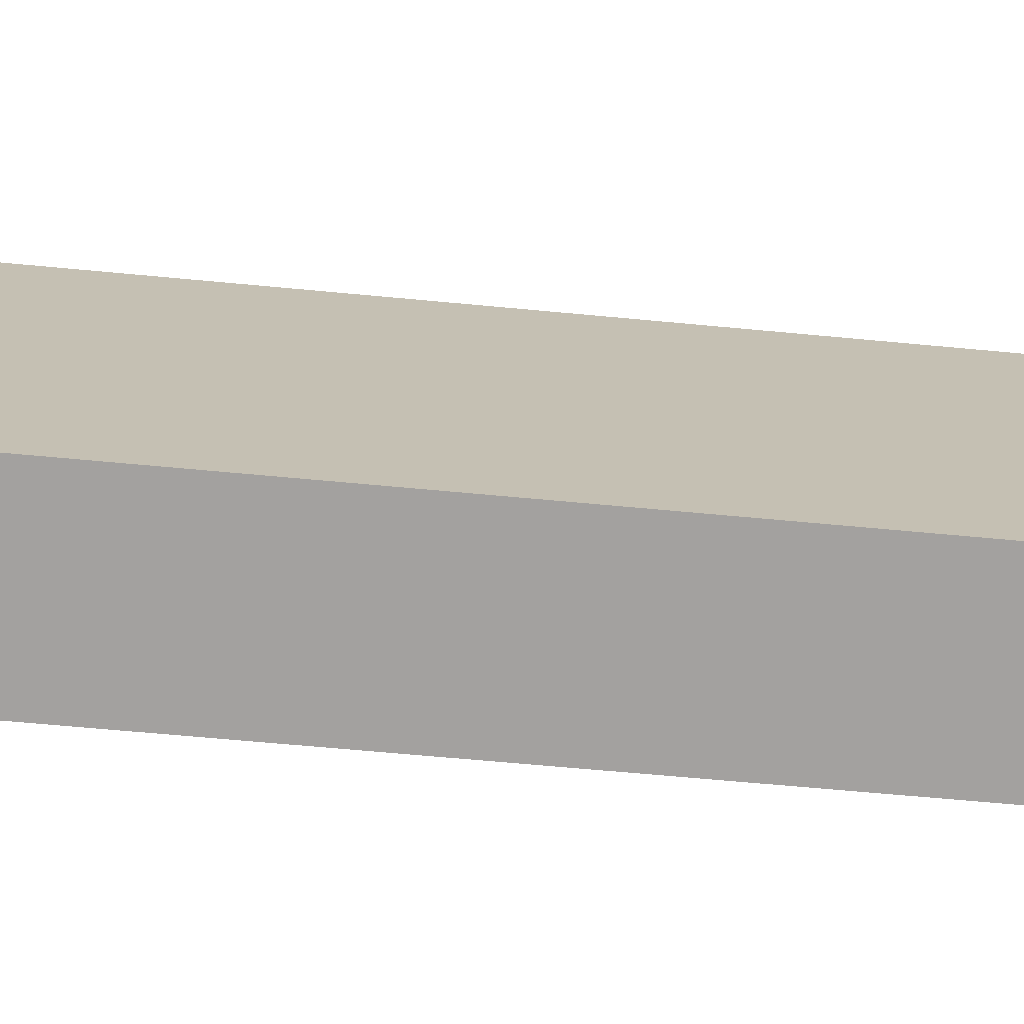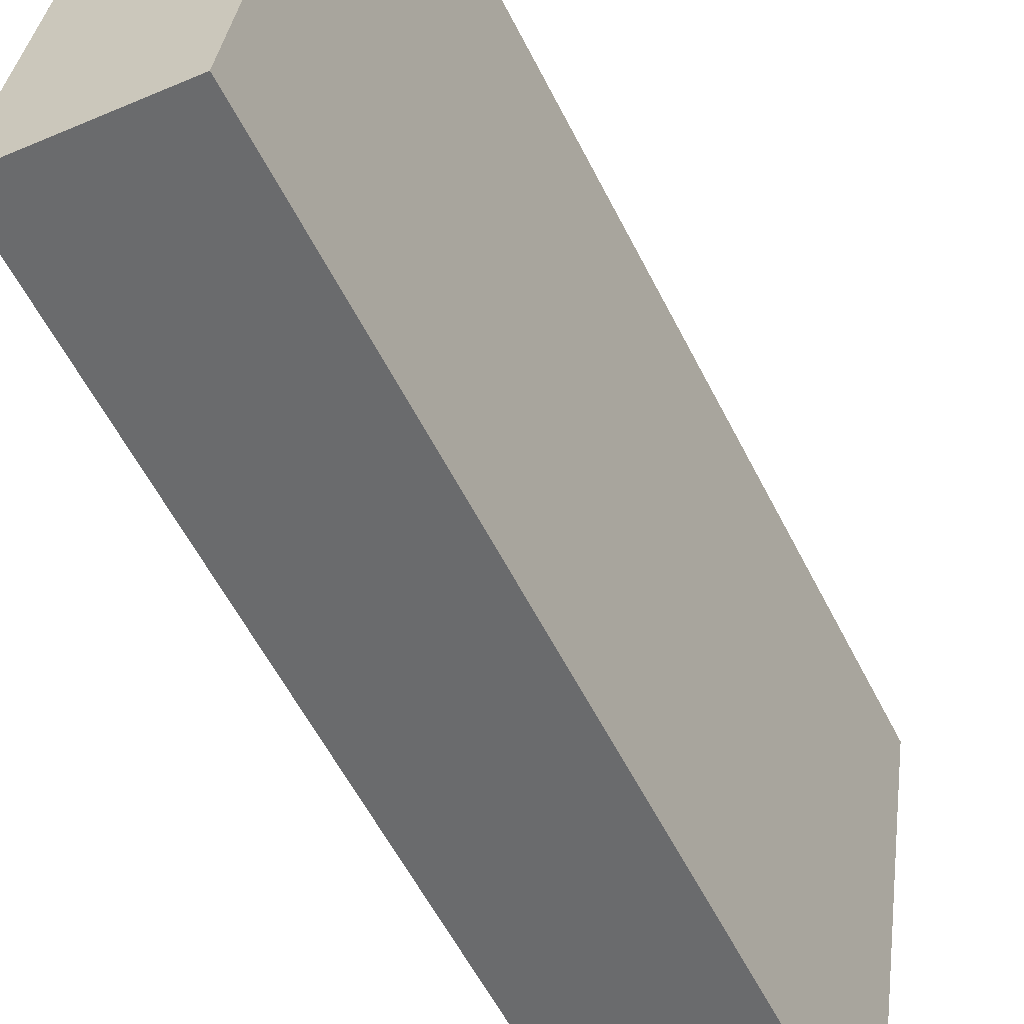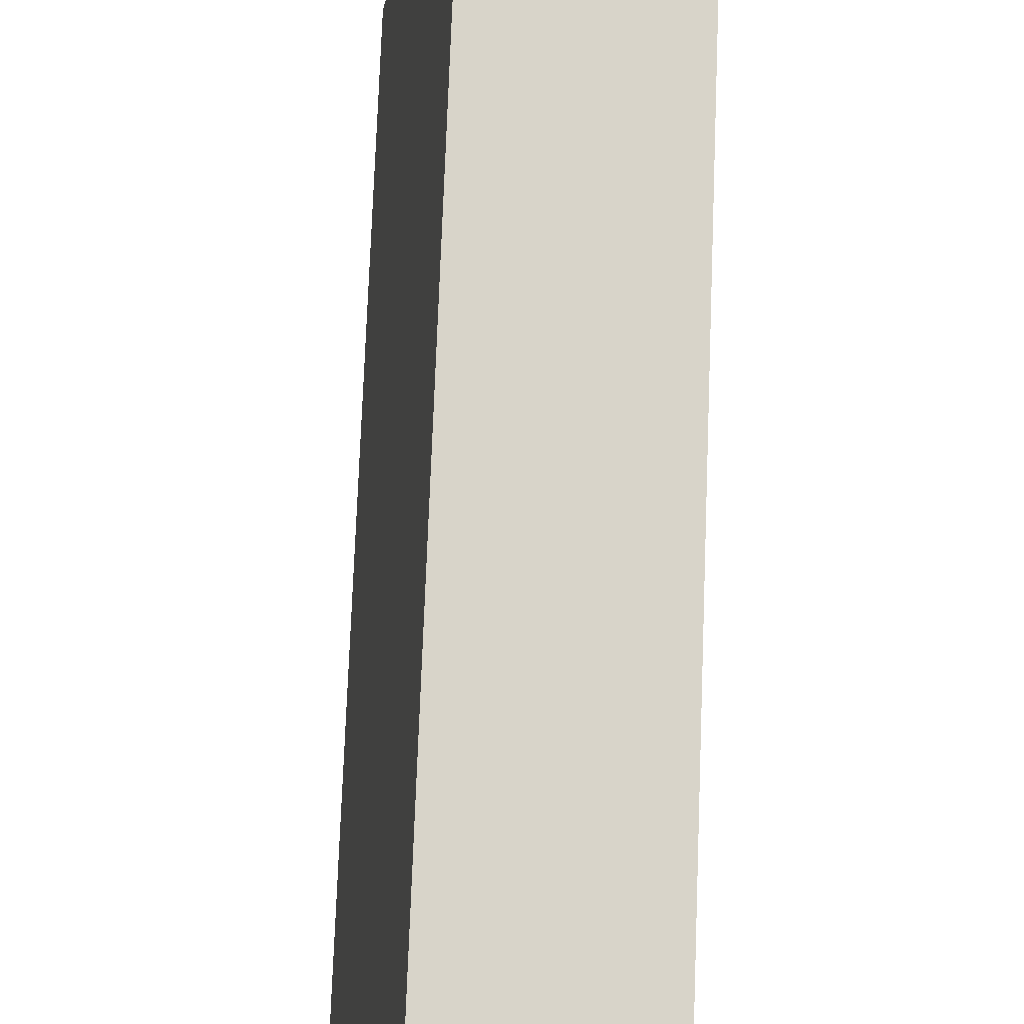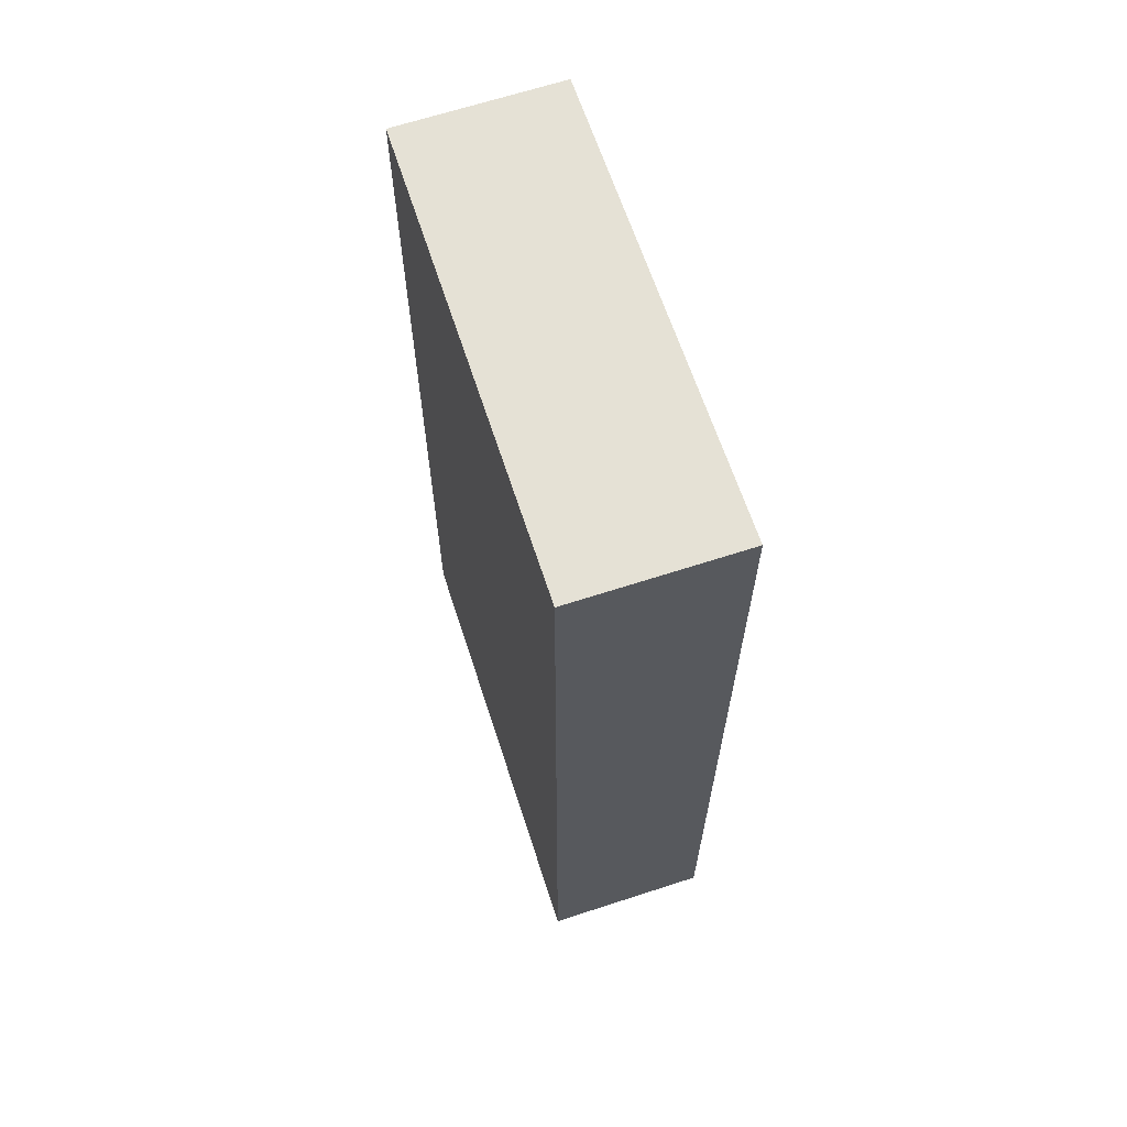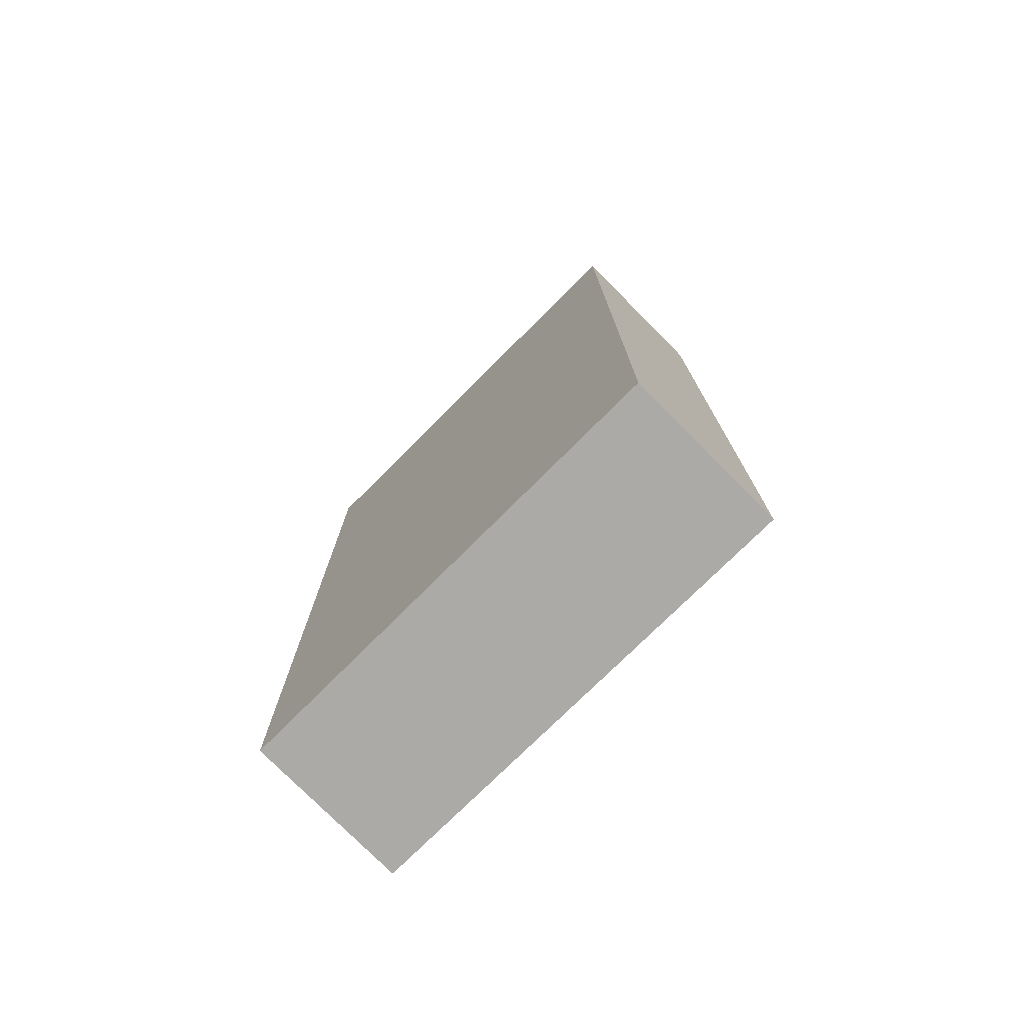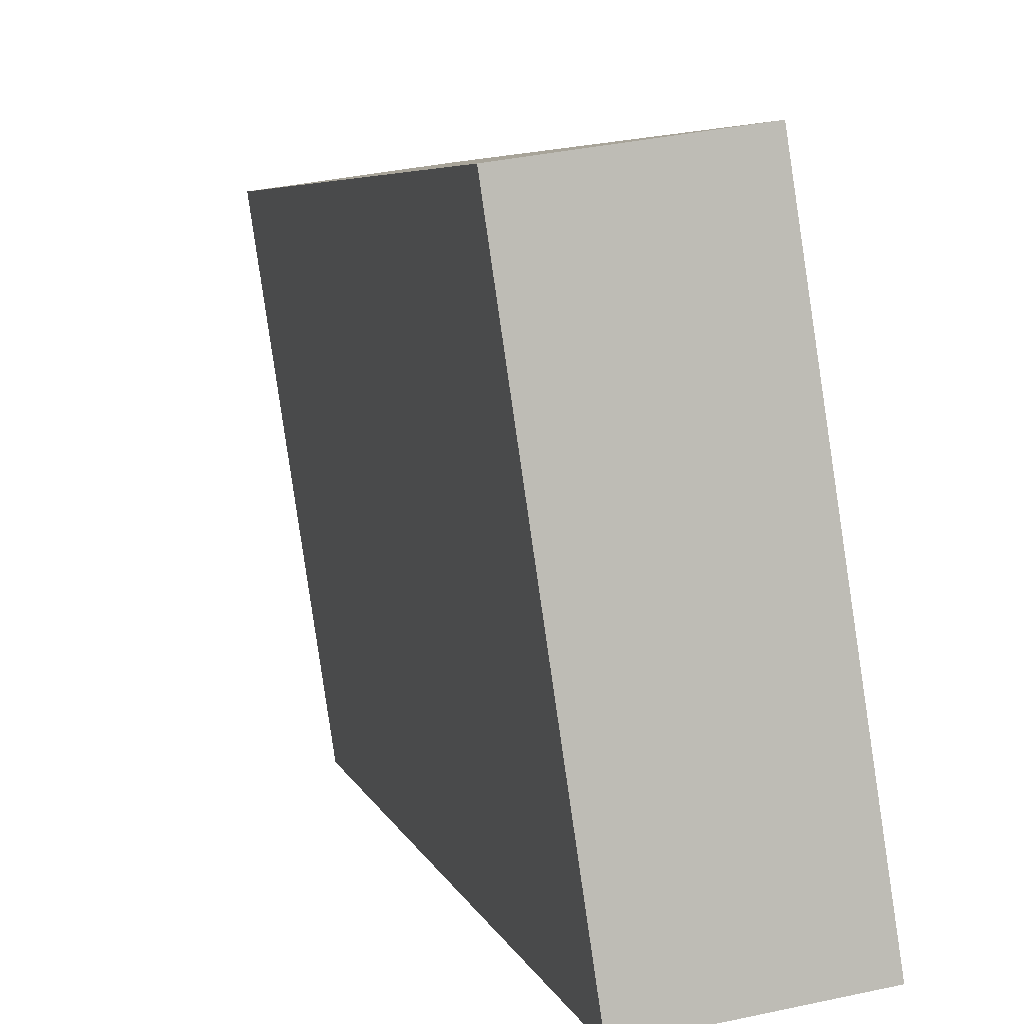
<metadata>
{"format":"obj","ext":"obj","renderer":"f3d","projection":"perspective","resolution":1024,"background":"white","views":[{"elev":-63.7,"azim":84.5,"up":"+Z"},{"elev":-58.2,"azim":-153.3,"up":"+Z"},{"elev":76.1,"azim":-177.8,"up":"+Z"},{"elev":64.9,"azim":153.3,"up":"+Y"},{"elev":-76.1,"azim":126.3,"up":"+Y"},{"elev":5.1,"azim":-12.4,"up":"+Z"}]}
</metadata>
<code>
v  1.913 10.53 0.275
v  0.804 10.53 -5.412
v  0 10.53 6.45e-16
v  2.742 10.53 -5.121
v  0.804 3.314e-16 -5.412
v  0 0 0
v  1.913 -1.684e-17 0.275
v  2.742 3.136e-16 -5.121
g defaultobject
f 1 2 3
f 2 1 4
f 5 3 2
f 3 5 6
f 6 1 3
f 1 6 7
f 7 4 1
f 4 7 8
f 8 2 4
f 2 8 5
f 8 6 5
f 6 8 7

</code>
